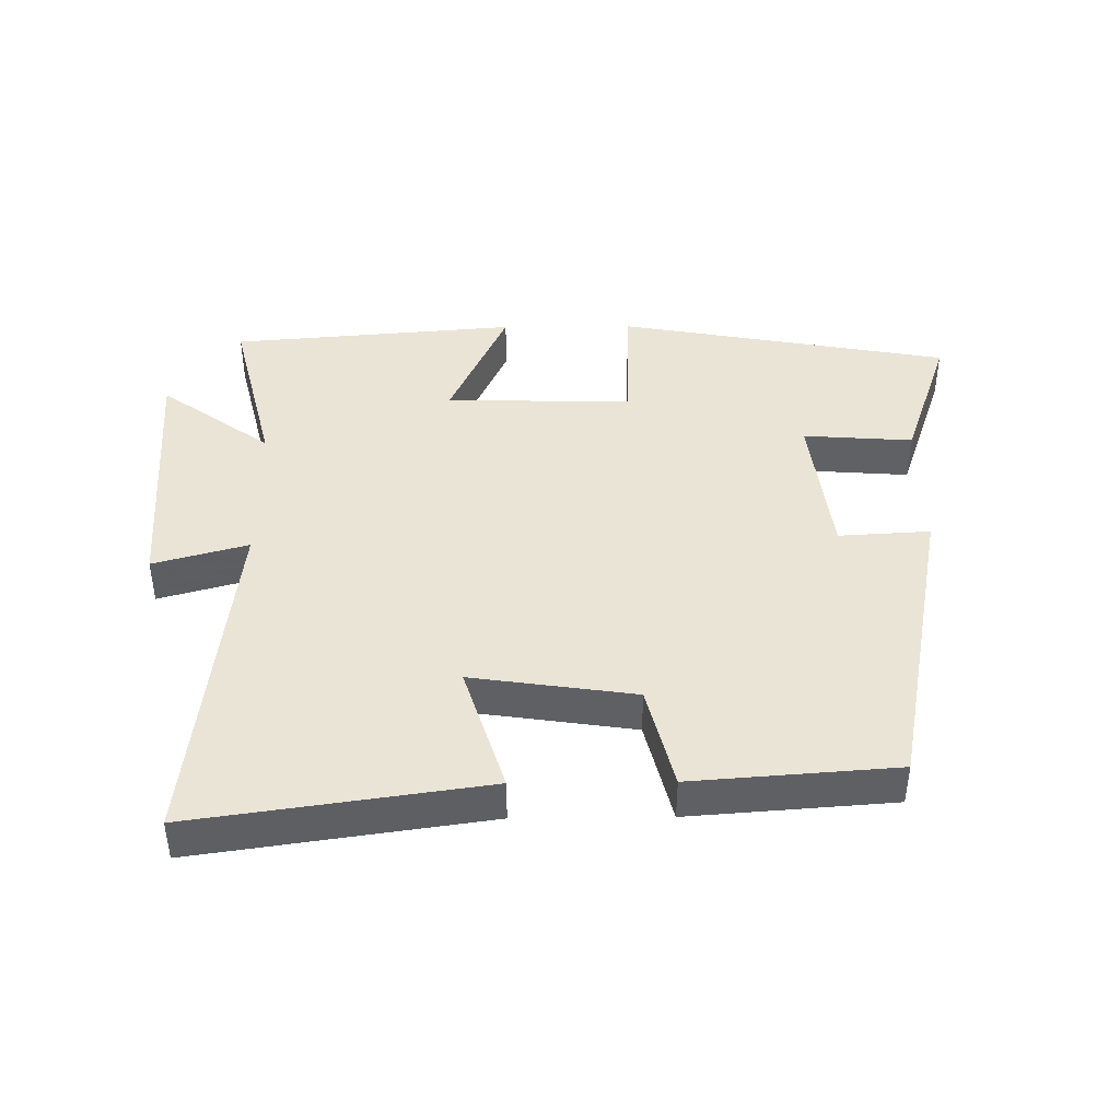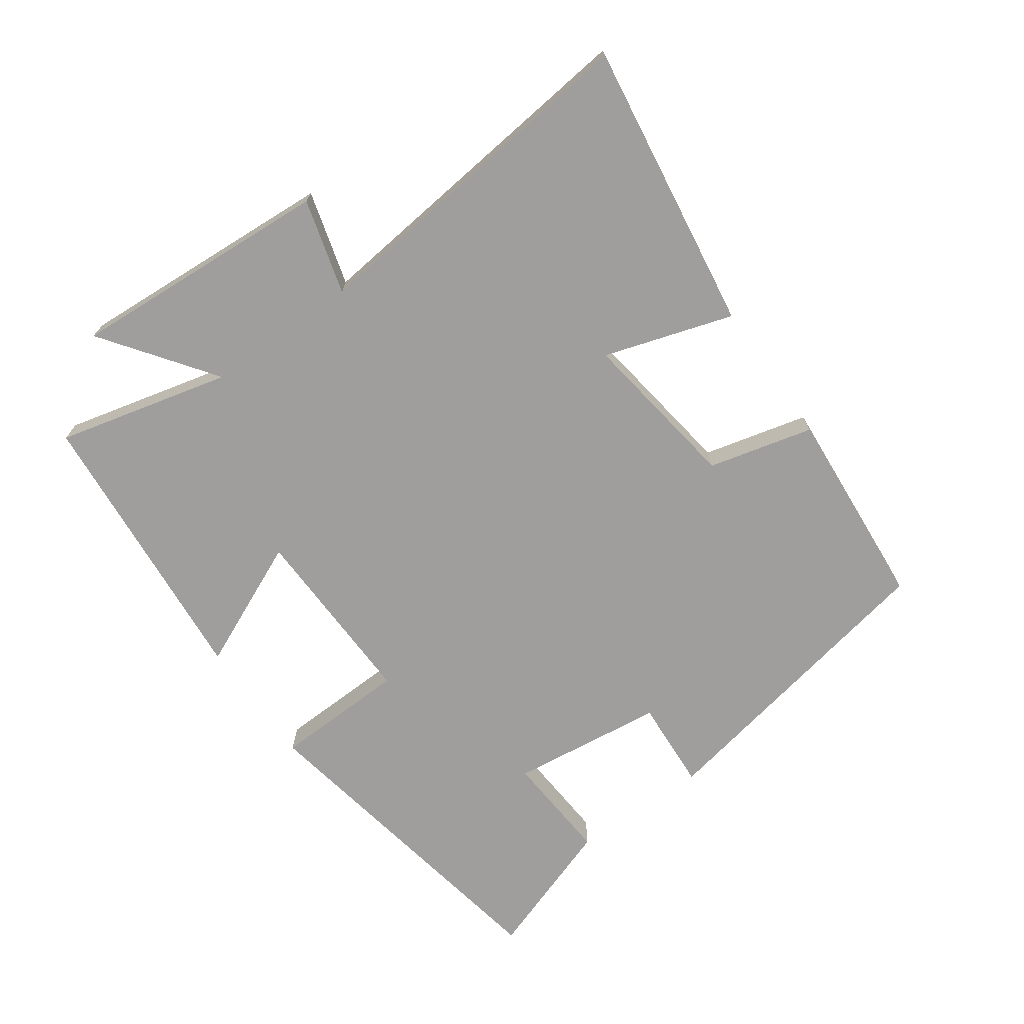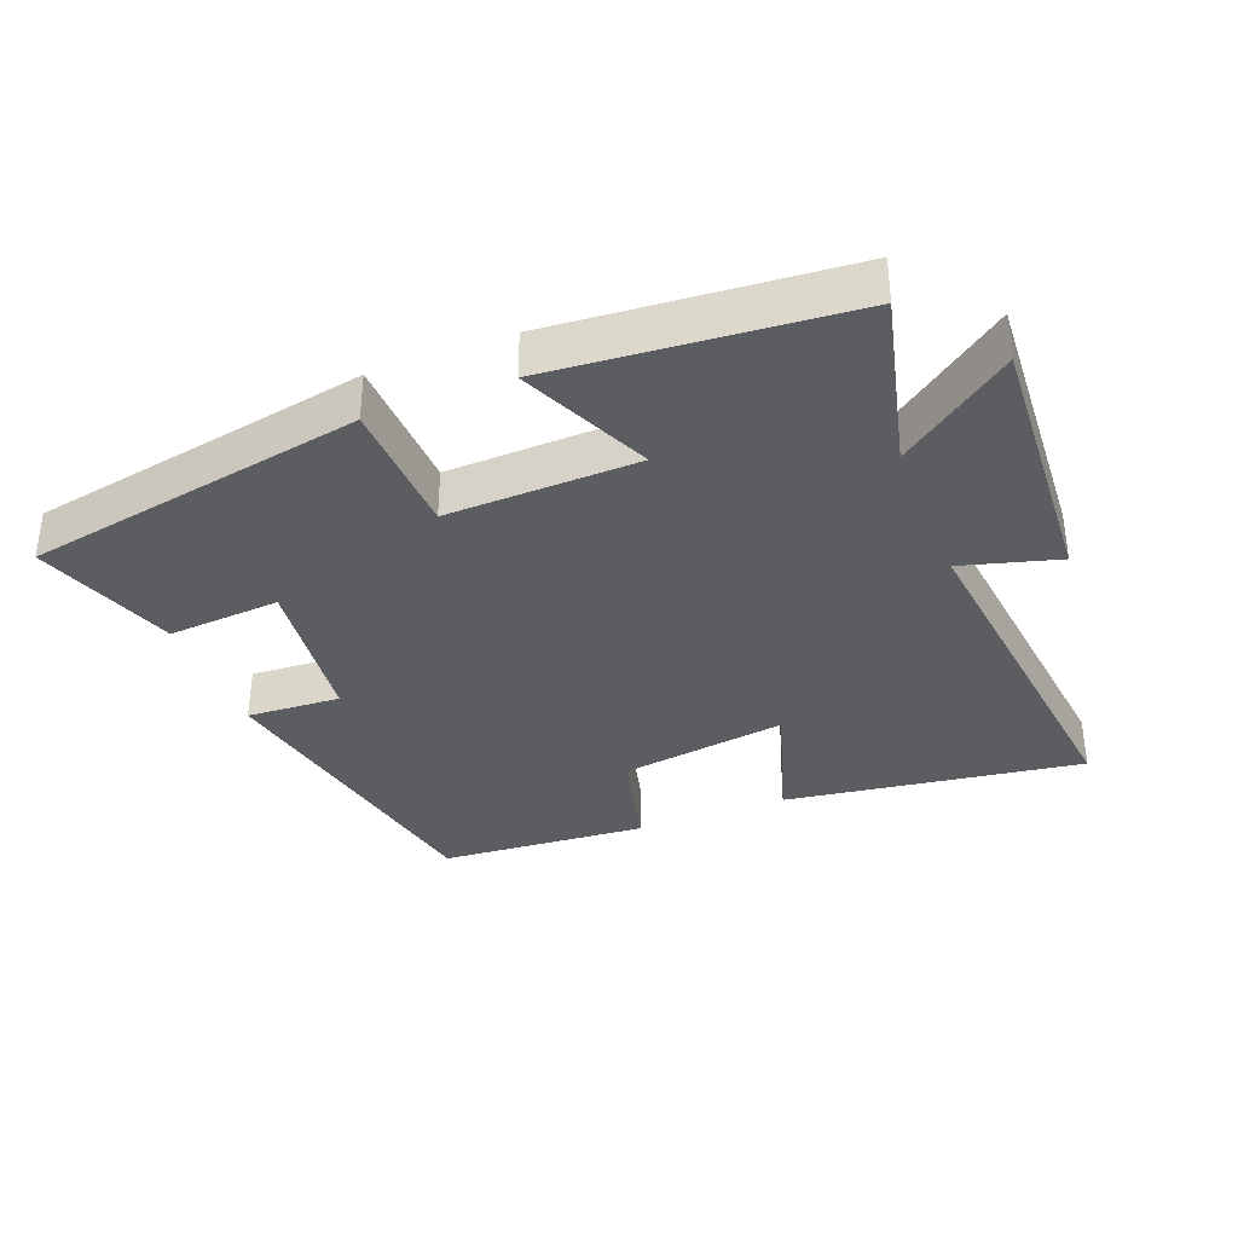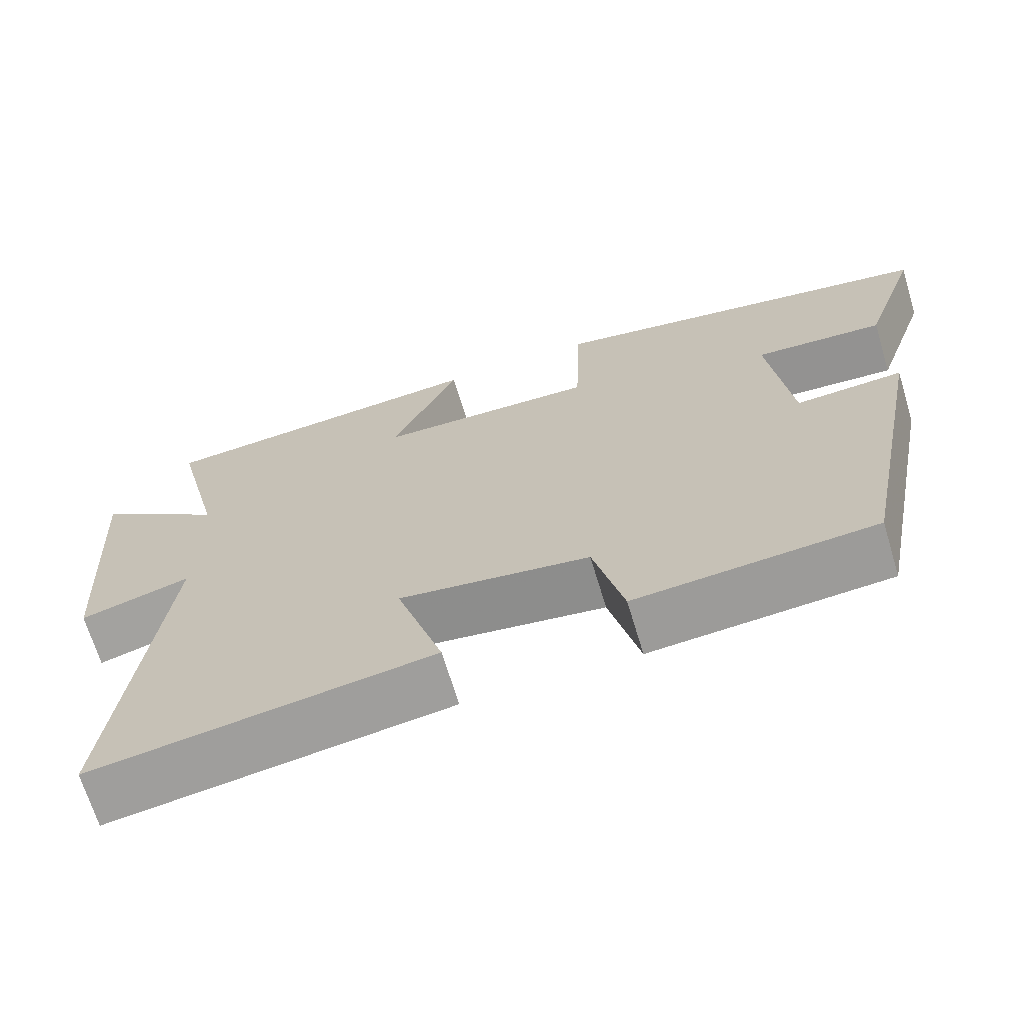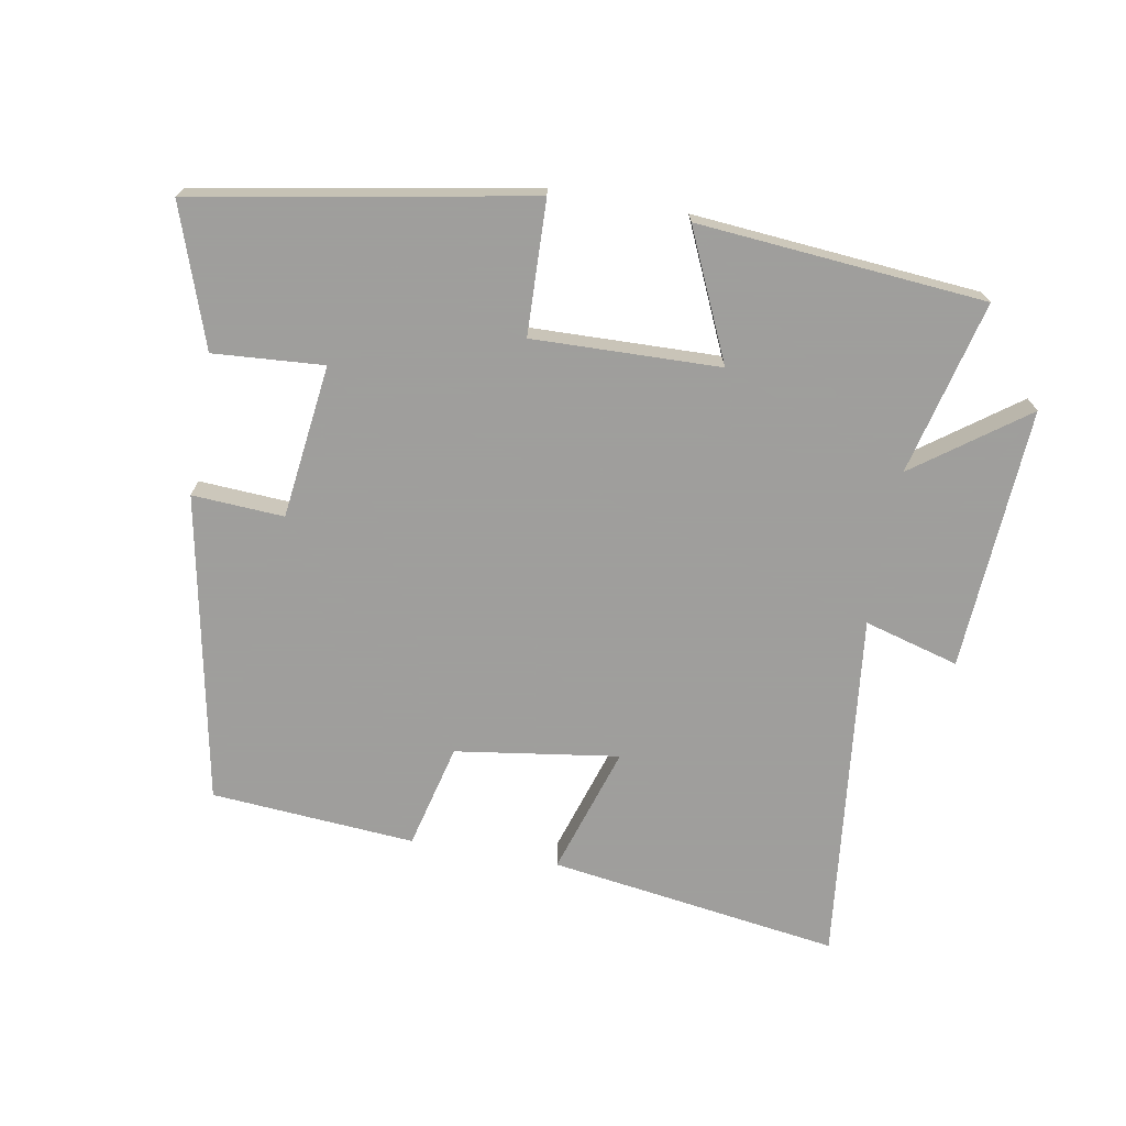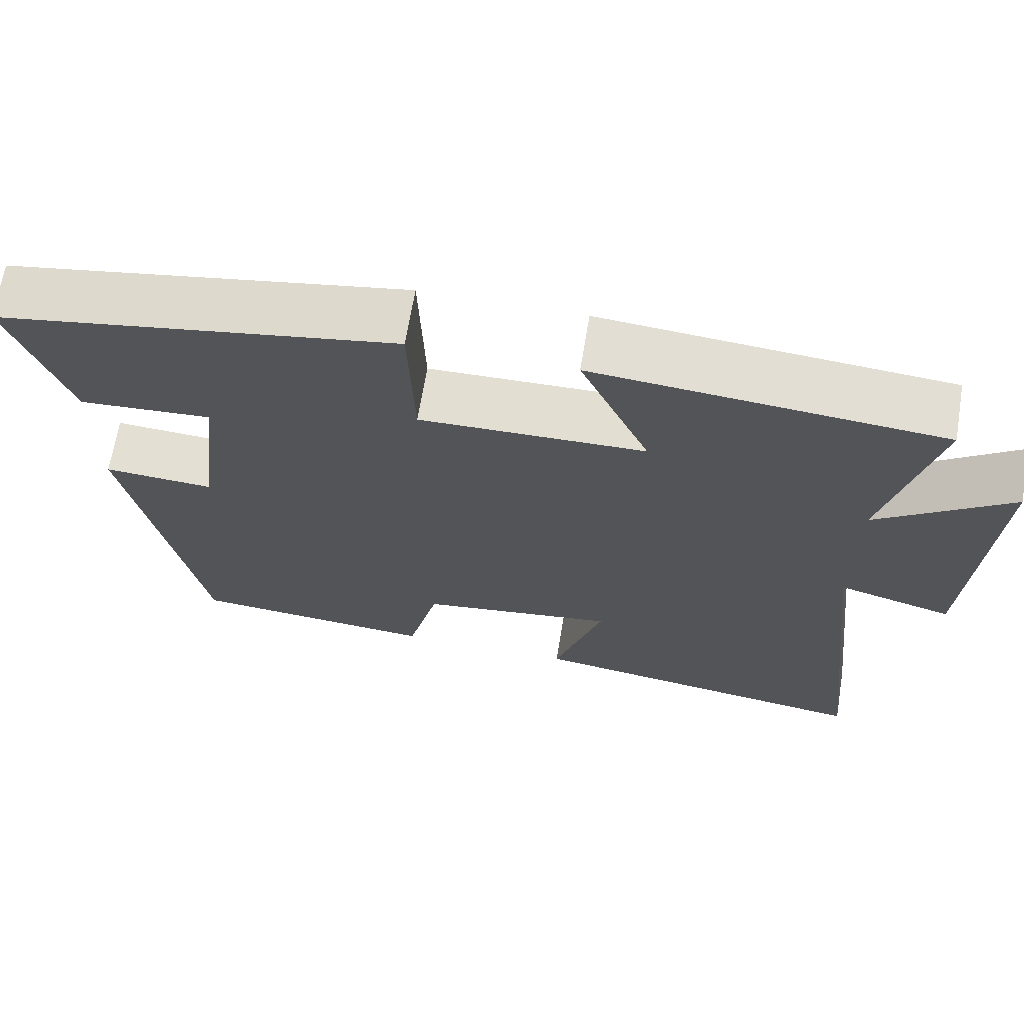
<metadata>
{"format":"obj","ext":"obj","renderer":"f3d","projection":"perspective","resolution":1024,"background":"white","views":[{"elev":42.5,"azim":179.4,"up":"+Y"},{"elev":-71.0,"azim":125.3,"up":"+Y"},{"elev":-35.5,"azim":21.4,"up":"+Y"},{"elev":-68.2,"azim":-163.2,"up":"+Z"},{"elev":-71.1,"azim":-10.2,"up":"+Y"},{"elev":67.3,"azim":9.4,"up":"+Z"}]}
</metadata>
<code>
v -0.409 0.07 -0.477
v -0.5 0.07 -0.013
v -0.362 0.07 -0.021
v -0.334 0.07 0.211
v -0.5 0.07 0.199
v -0.573 0.07 0.409
v -0.071 0.07 0.5
v -0.064 0.07 0.299
v 0.218 0.07 0.307
v 0.131 0.07 0.5
v 0.564 0.07 0.464
v 0.5 0.07 0.202
v 0.667 0.07 0.324
v 0.643 0.07 -0.072
v 0.5 0.07 -0.032
v 0.56 0.07 -0.563
v 0.122 0.07 -0.5
v 0.183 0.07 -0.306
v -0.063 0.07 -0.342
v -0.102 0.07 -0.5
v -0.409 0 -0.477
v -0.5 0 -0.013
v -0.362 0 -0.021
v -0.334 0 0.211
v -0.5 0 0.199
v -0.573 0 0.409
v -0.071 0 0.5
v -0.064 0 0.299
v 0.218 0 0.307
v 0.131 0 0.5
v 0.564 0 0.464
v 0.5 0 0.202
v 0.667 0 0.324
v 0.643 0 -0.072
v 0.5 0 -0.032
v 0.56 0 -0.563
v 0.122 0 -0.5
v 0.183 0 -0.306
v -0.063 0 -0.342
v -0.102 0 -0.5
f 1 2 3
f 20 1 3
f 19 20 3
f 18 19 3 4
f 15 16 17 18
f 15 18 4
f 12 13 14 15
f 12 15 4
f 9 10 11 12
f 8 9 12 4
f 6 7 8
f 5 6 8
f 4 5 8
f 23 22 21
f 23 21 40
f 23 40 39
f 24 23 39 38
f 38 37 36 35
f 24 38 35
f 35 34 33 32
f 24 35 32
f 32 31 30 29
f 24 32 29 28
f 28 27 26
f 28 26 25
f 28 25 24
f 1 21 22 2
f 2 22 23 3
f 3 23 24 4
f 4 24 25 5
f 5 25 26 6
f 6 26 27 7
f 7 27 28 8
f 8 28 29 9
f 9 29 30 10
f 10 30 31 11
f 11 31 32 12
f 12 32 33 13
f 13 33 34 14
f 14 34 35 15
f 15 35 36 16
f 16 36 37 17
f 17 37 38 18
f 18 38 39 19
f 19 39 40 20
f 20 40 21 1

</code>
